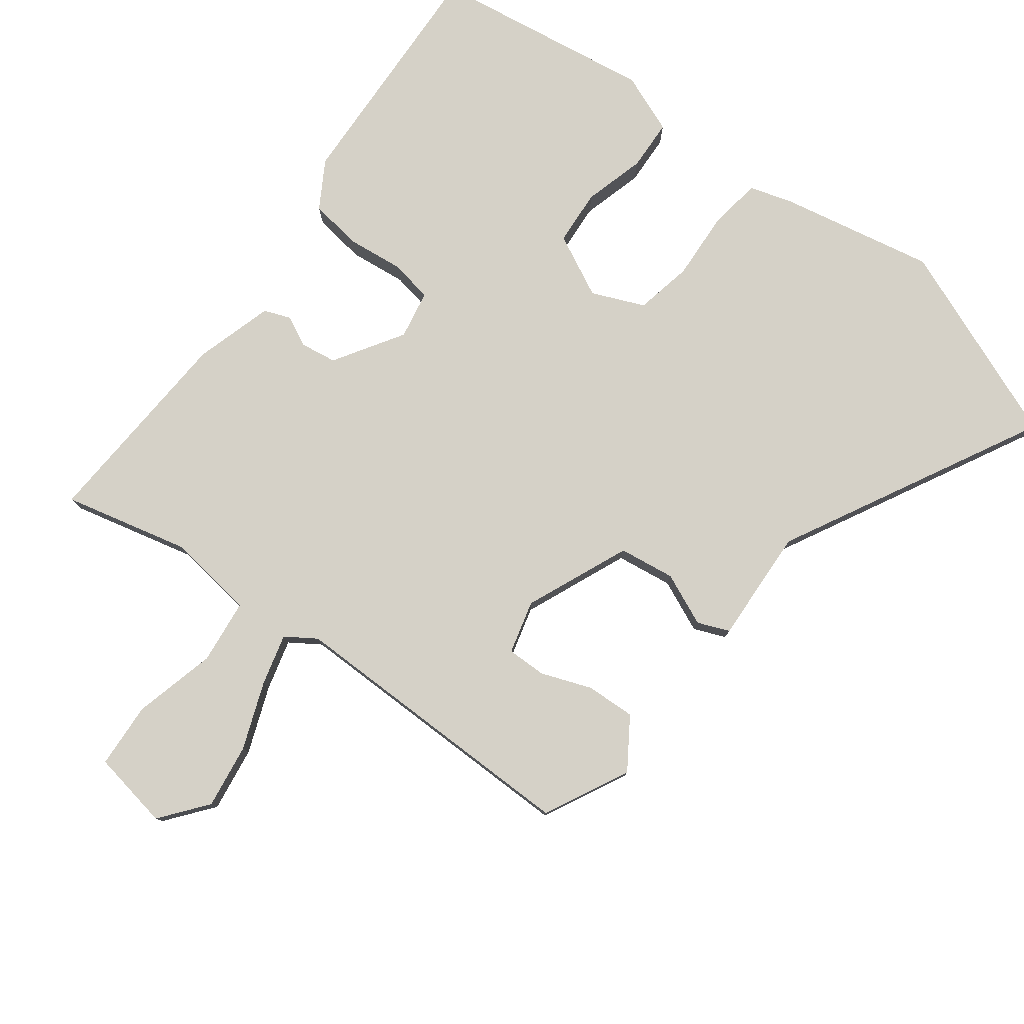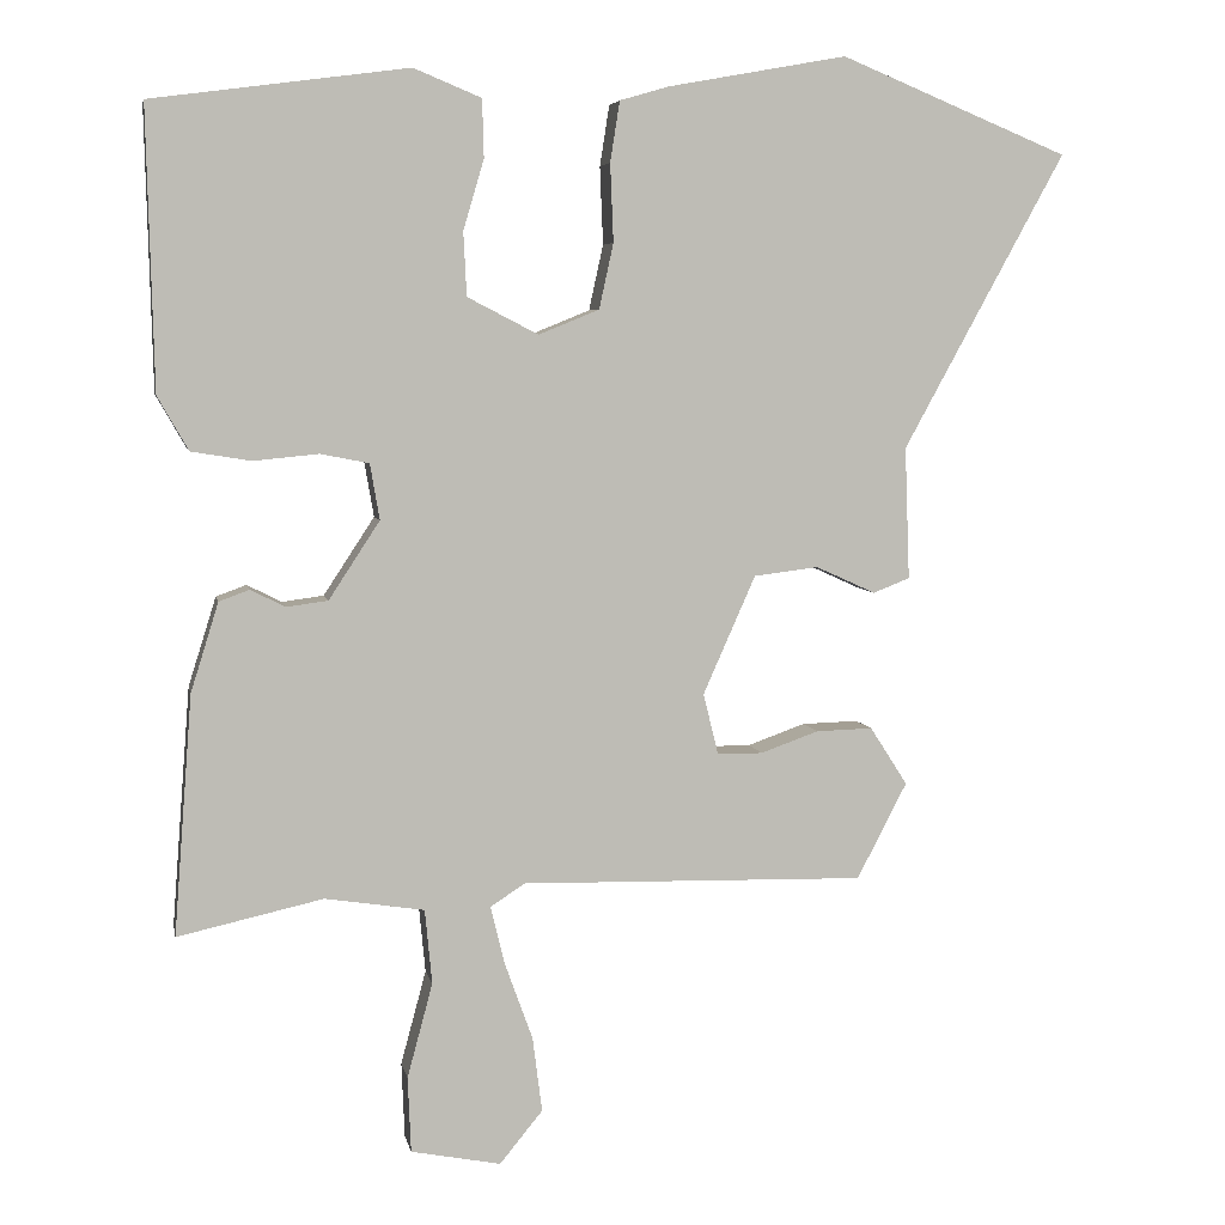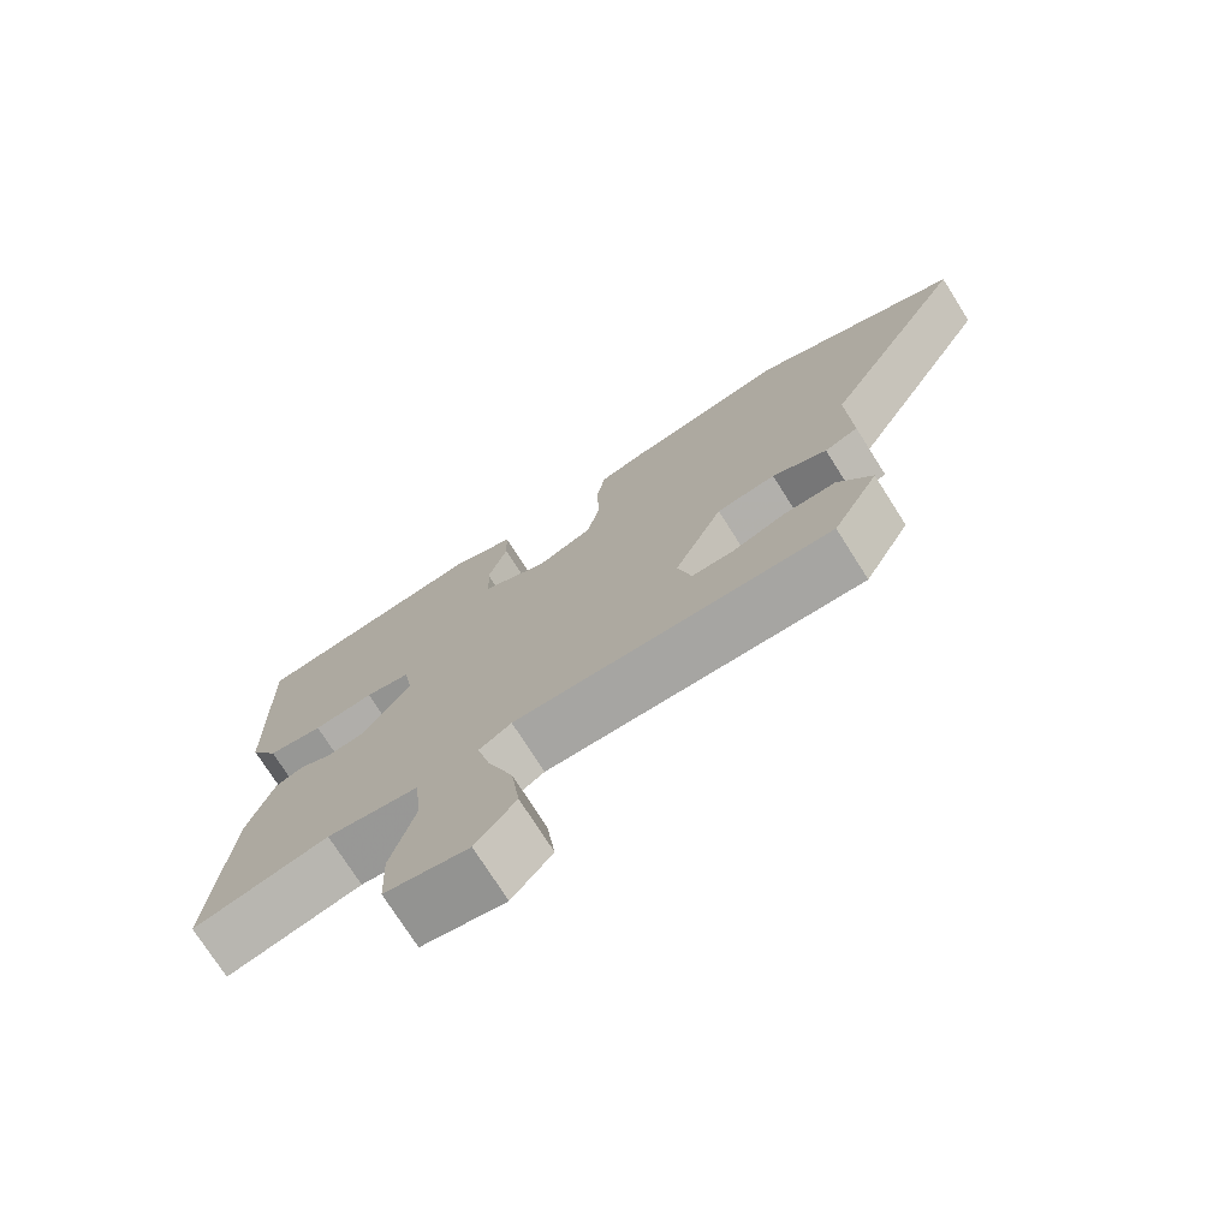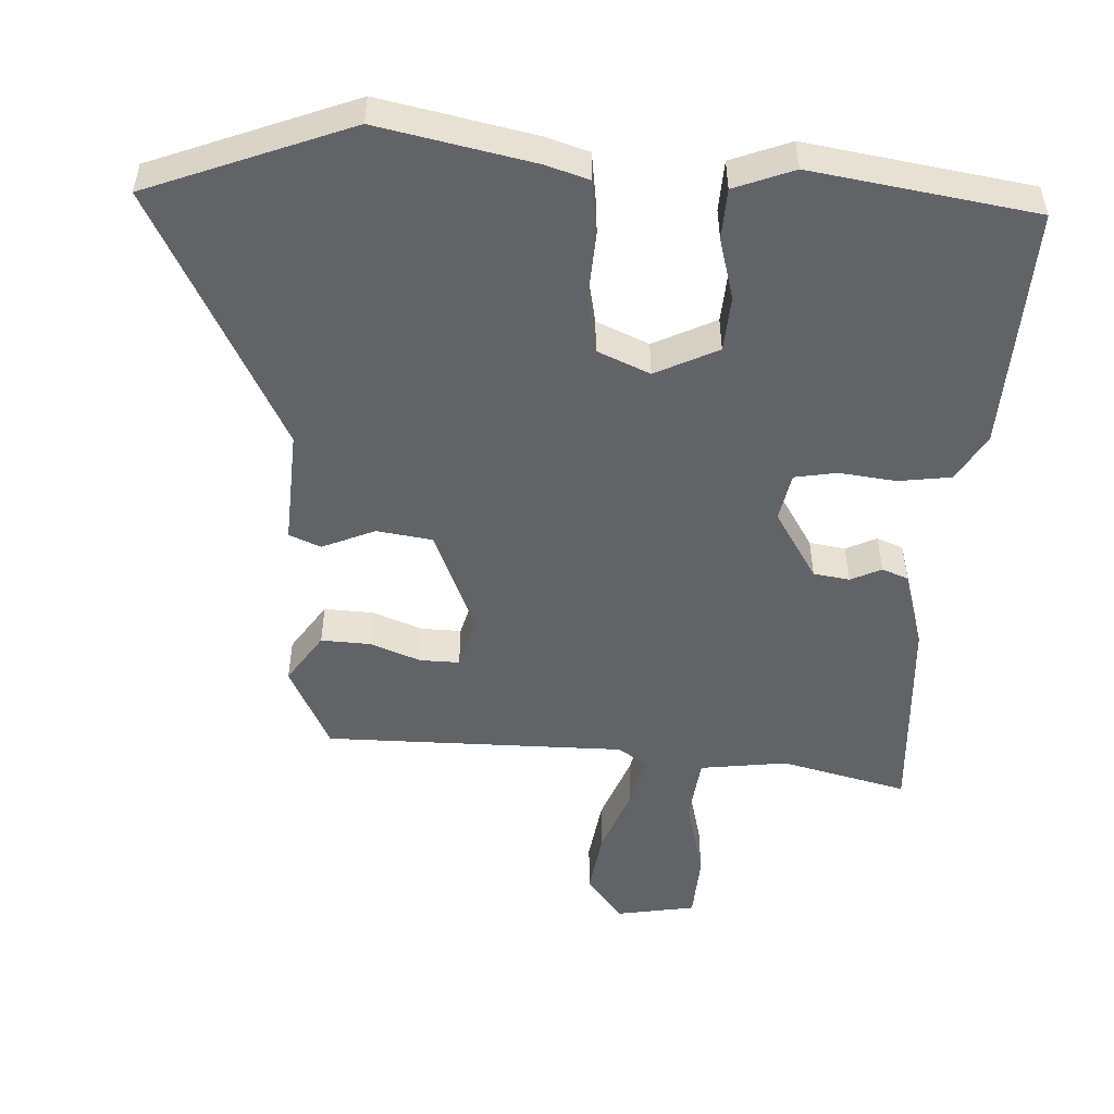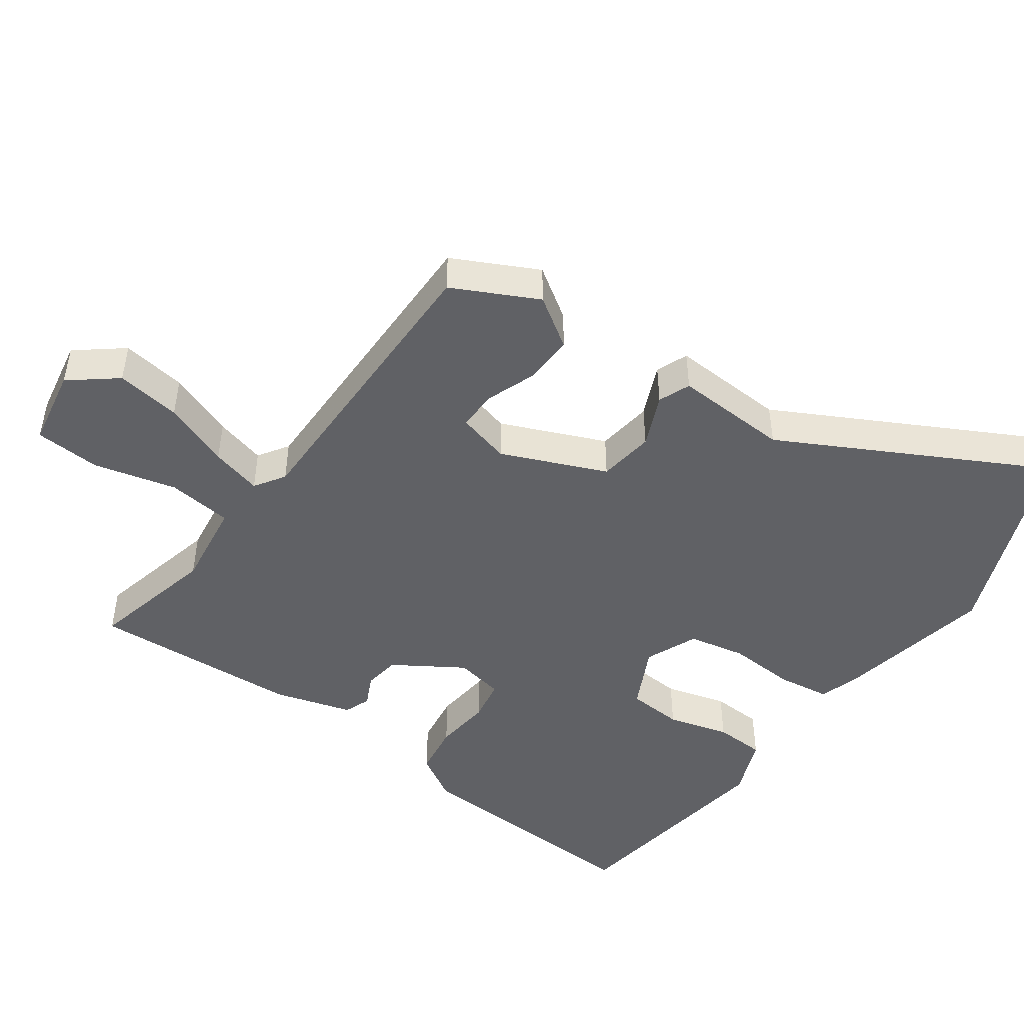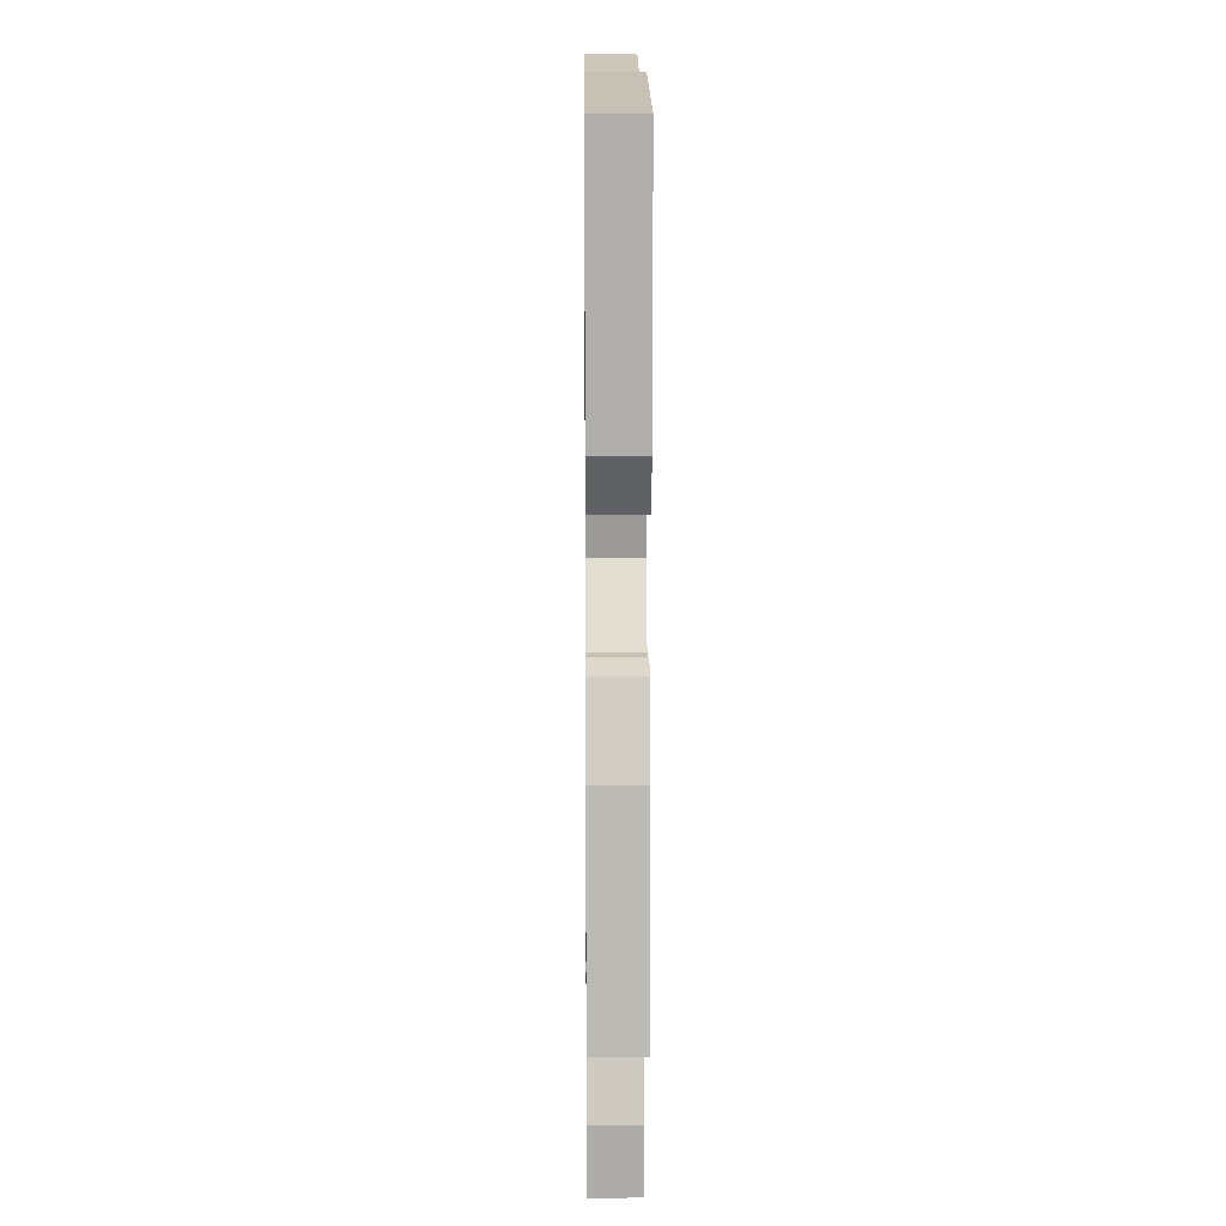
<metadata>
{"format":"obj","ext":"obj","renderer":"f3d","projection":"perspective","resolution":1024,"background":"white","views":[{"elev":79.3,"azim":-143.9,"up":"+Y"},{"elev":5.5,"azim":169.2,"up":"+Z"},{"elev":-74.4,"azim":-147.7,"up":"+Z"},{"elev":-50.8,"azim":-4.2,"up":"+Y"},{"elev":-47.5,"azim":-126.4,"up":"+Y"},{"elev":11.0,"azim":89.4,"up":"+Z"}]}
</metadata>
<code>
v 0.474 0.07 -0.529
v 0.291 0.07 -0.488
v 0.166 0.07 -0.507
v 0.157 0.07 -0.601
v 0.189 0.07 -0.72
v 0.185 0.07 -0.815
v 0.072 0.07 -0.837
v 0.018 0.07 -0.771
v 0.03 0.07 -0.677
v 0.065 0.07 -0.58
v 0.083 0.07 -0.506
v 0.039 0.07 -0.478
v -0.394 0.07 -0.487
v -0.457 0.07 -0.366
v -0.41 0.07 -0.293
v -0.339 0.07 -0.295
v -0.266 0.07 -0.321
v -0.209 0.07 -0.321
v -0.19 0.07 -0.244
v -0.256 0.07 -0.095
v -0.337 0.07 -0.085
v -0.412 0.07 -0.119
v -0.458 0.07 -0.101
v -0.452 0.07 0.065
v -0.655 0.07 0.436
v -0.368 0.07 0.554
v -0.144 0.07 0.513
v -0.082 0.07 0.495
v -0.07 0.07 0.419
v -0.074 0.07 0.321
v -0.056 0.07 0.239
v 0.02 0.07 0.208
v 0.109 0.07 0.254
v 0.113 0.07 0.334
v 0.087 0.07 0.422
v 0.089 0.07 0.495
v 0.174 0.07 0.53
v 0.496 0.07 0.487
v 0.487 0.07 0.135
v 0.448 0.07 0.067
v 0.373 0.07 0.055
v 0.291 0.07 0.063
v 0.23 0.07 0.051
v 0.218 0.07 -0.019
v 0.282 0.07 -0.117
v 0.334 0.07 -0.124
v 0.378 0.07 -0.102
v 0.416 0.07 -0.116
v 0.451 0.07 -0.228
v 0.474 0 -0.529
v 0.291 0 -0.488
v 0.166 0 -0.507
v 0.157 0 -0.601
v 0.189 0 -0.72
v 0.185 0 -0.815
v 0.072 0 -0.837
v 0.018 0 -0.771
v 0.03 0 -0.677
v 0.065 0 -0.58
v 0.083 0 -0.506
v 0.039 0 -0.478
v -0.394 0 -0.487
v -0.457 0 -0.366
v -0.41 0 -0.293
v -0.339 0 -0.295
v -0.266 0 -0.321
v -0.209 0 -0.321
v -0.19 0 -0.244
v -0.256 0 -0.095
v -0.337 0 -0.085
v -0.412 0 -0.119
v -0.458 0 -0.101
v -0.452 0 0.065
v -0.655 0 0.436
v -0.368 0 0.554
v -0.144 0 0.513
v -0.082 0 0.495
v -0.07 0 0.419
v -0.074 0 0.321
v -0.056 0 0.239
v 0.02 0 0.208
v 0.109 0 0.254
v 0.113 0 0.334
v 0.087 0 0.422
v 0.089 0 0.495
v 0.174 0 0.53
v 0.496 0 0.487
v 0.487 0 0.135
v 0.448 0 0.067
v 0.373 0 0.055
v 0.291 0 0.063
v 0.23 0 0.051
v 0.218 0 -0.019
v 0.282 0 -0.117
v 0.334 0 -0.124
v 0.378 0 -0.102
v 0.416 0 -0.116
v 0.451 0 -0.228
f 46 47 48 49
f 45 46 49 1
f 44 45 1 2
f 39 40 41 42
f 39 42 43
f 38 39 43
f 37 38 43
f 34 35 36 37
f 33 34 37 43
f 32 33 43 44
f 27 28 29 30
f 27 30 31
f 24 25 26 27
f 24 27 31
f 21 22 23 24
f 20 21 24 31
f 19 20 31 32
f 14 15 16 17
f 12 13 14 17
f 12 17 18
f 7 8 9 10
f 7 10 11
f 4 5 6 7
f 3 4 7 11
f 2 3 11 12
f 18 19 32 44
f 2 12 18 44
f 98 97 96 95
f 50 98 95 94
f 51 50 94 93
f 91 90 89 88
f 92 91 88
f 92 88 87
f 92 87 86
f 86 85 84 83
f 92 86 83 82
f 93 92 82 81
f 79 78 77 76
f 80 79 76
f 76 75 74 73
f 80 76 73
f 73 72 71 70
f 80 73 70 69
f 81 80 69 68
f 66 65 64 63
f 66 63 62 61
f 67 66 61
f 59 58 57 56
f 60 59 56
f 56 55 54 53
f 60 56 53 52
f 61 60 52 51
f 93 81 68 67
f 93 67 61 51
f 1 50 51 2
f 2 51 52 3
f 3 52 53 4
f 4 53 54 5
f 5 54 55 6
f 6 55 56 7
f 7 56 57 8
f 8 57 58 9
f 9 58 59 10
f 10 59 60 11
f 11 60 61 12
f 12 61 62 13
f 13 62 63 14
f 14 63 64 15
f 15 64 65 16
f 16 65 66 17
f 17 66 67 18
f 18 67 68 19
f 19 68 69 20
f 20 69 70 21
f 21 70 71 22
f 22 71 72 23
f 23 72 73 24
f 24 73 74 25
f 25 74 75 26
f 26 75 76 27
f 27 76 77 28
f 28 77 78 29
f 29 78 79 30
f 30 79 80 31
f 31 80 81 32
f 32 81 82 33
f 33 82 83 34
f 34 83 84 35
f 35 84 85 36
f 36 85 86 37
f 37 86 87 38
f 38 87 88 39
f 39 88 89 40
f 40 89 90 41
f 41 90 91 42
f 42 91 92 43
f 43 92 93 44
f 44 93 94 45
f 45 94 95 46
f 46 95 96 47
f 47 96 97 48
f 48 97 98 49
f 49 98 50 1

</code>
